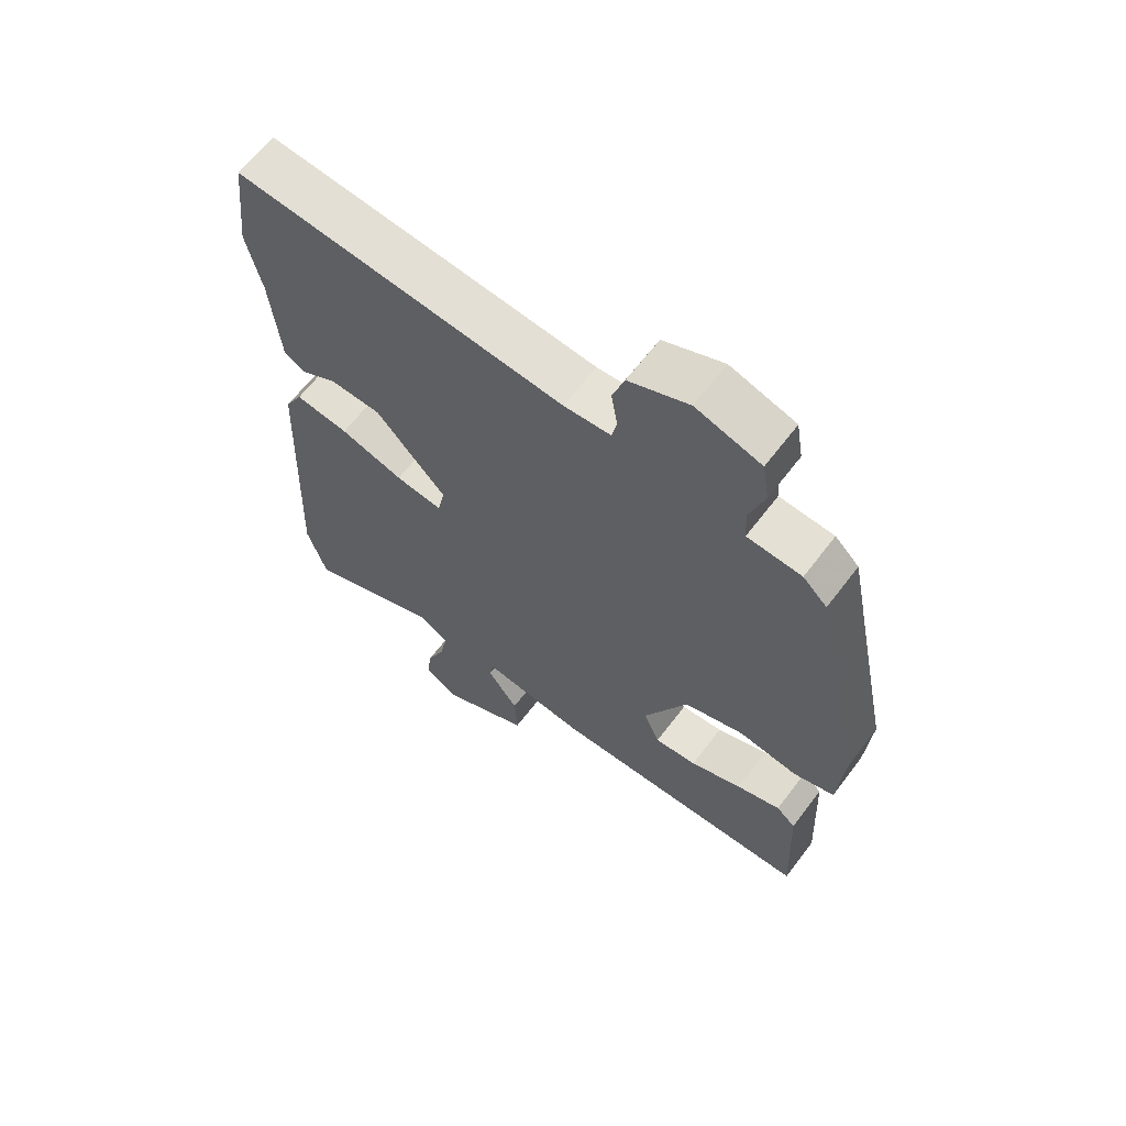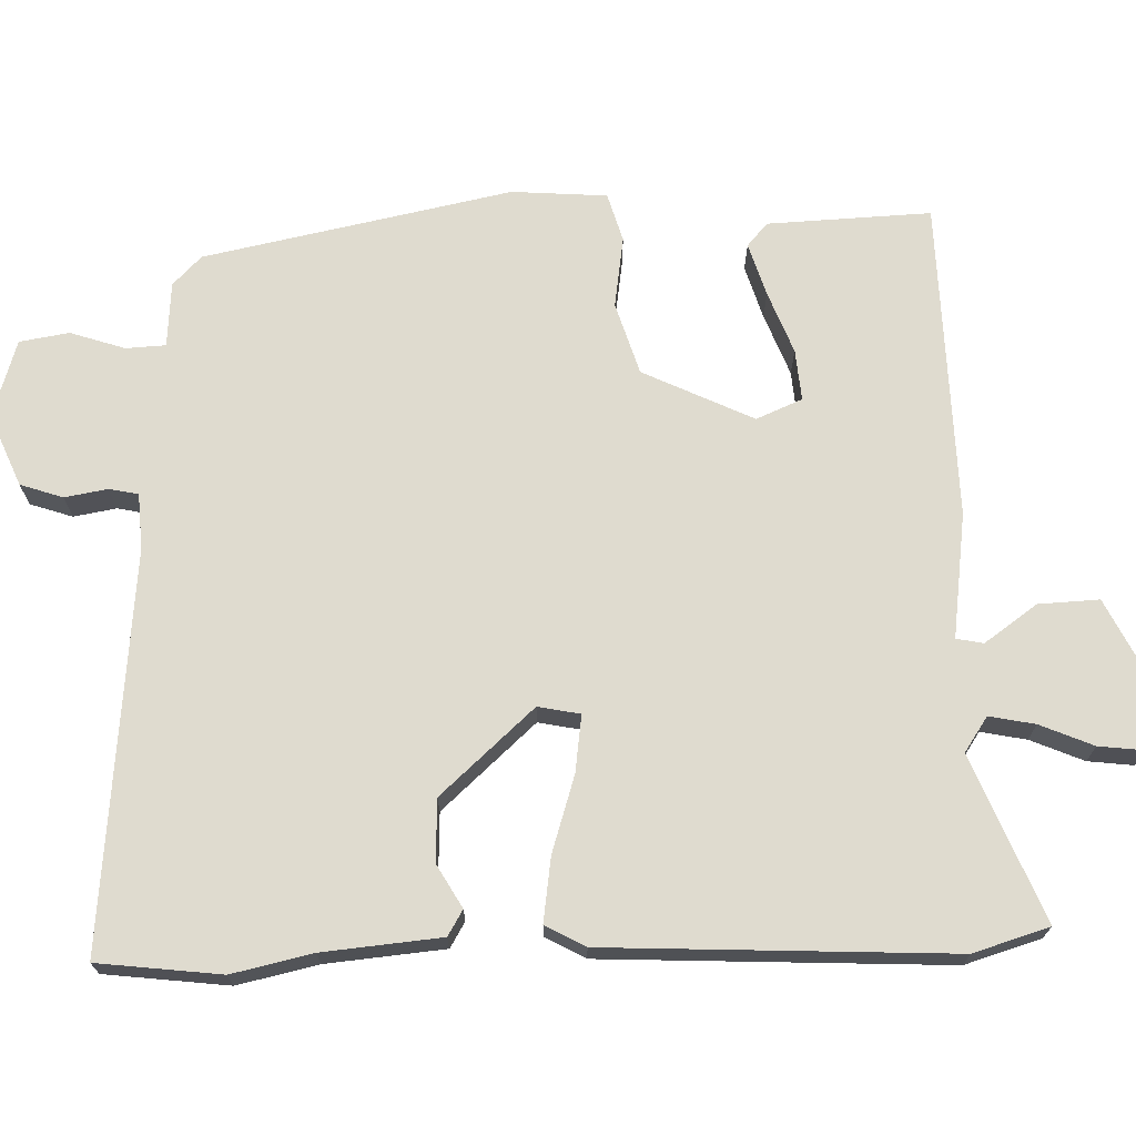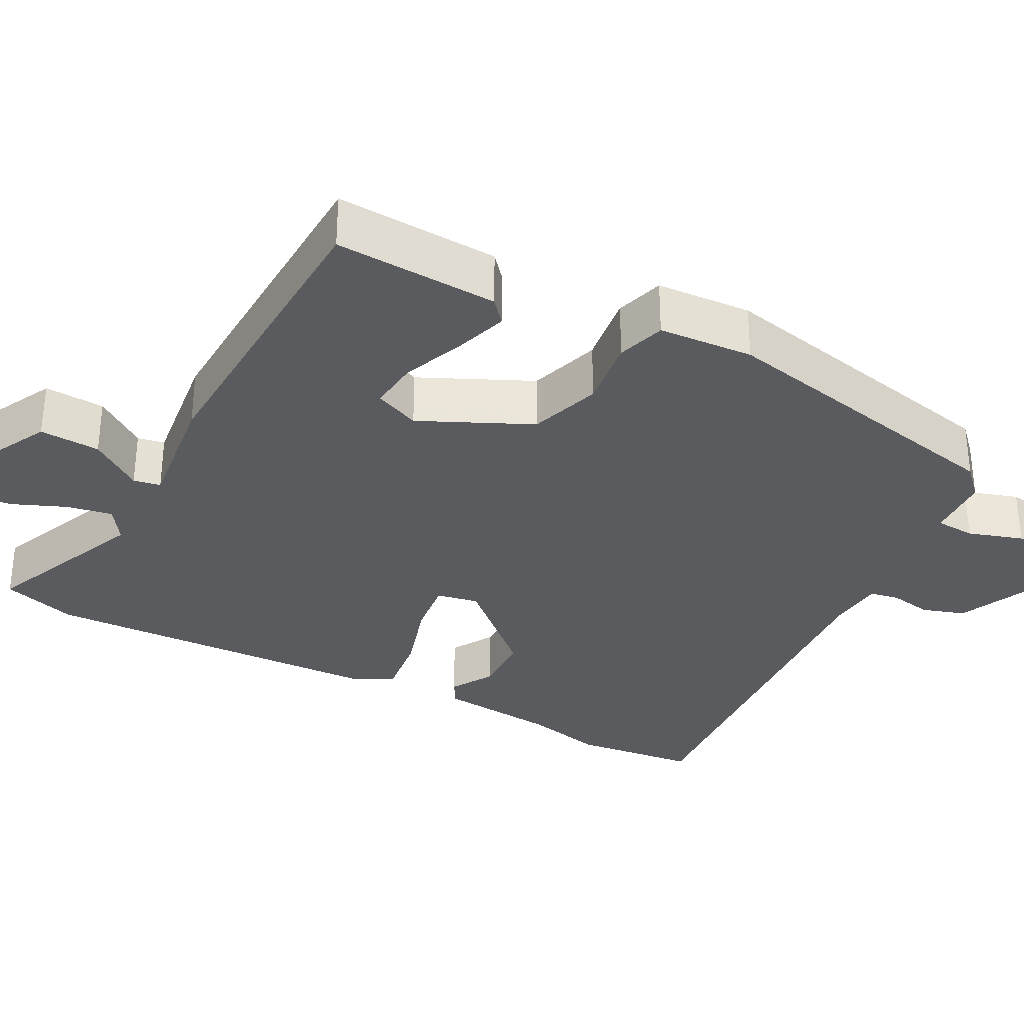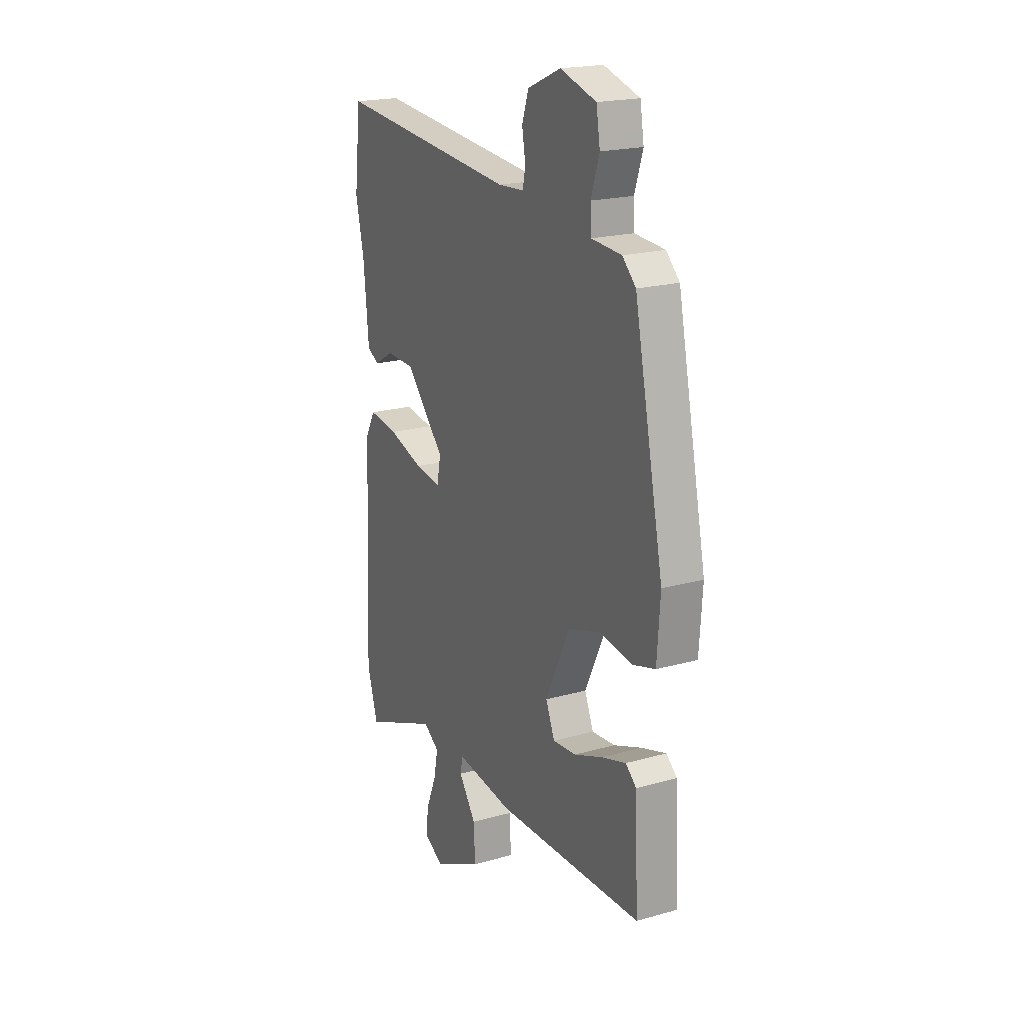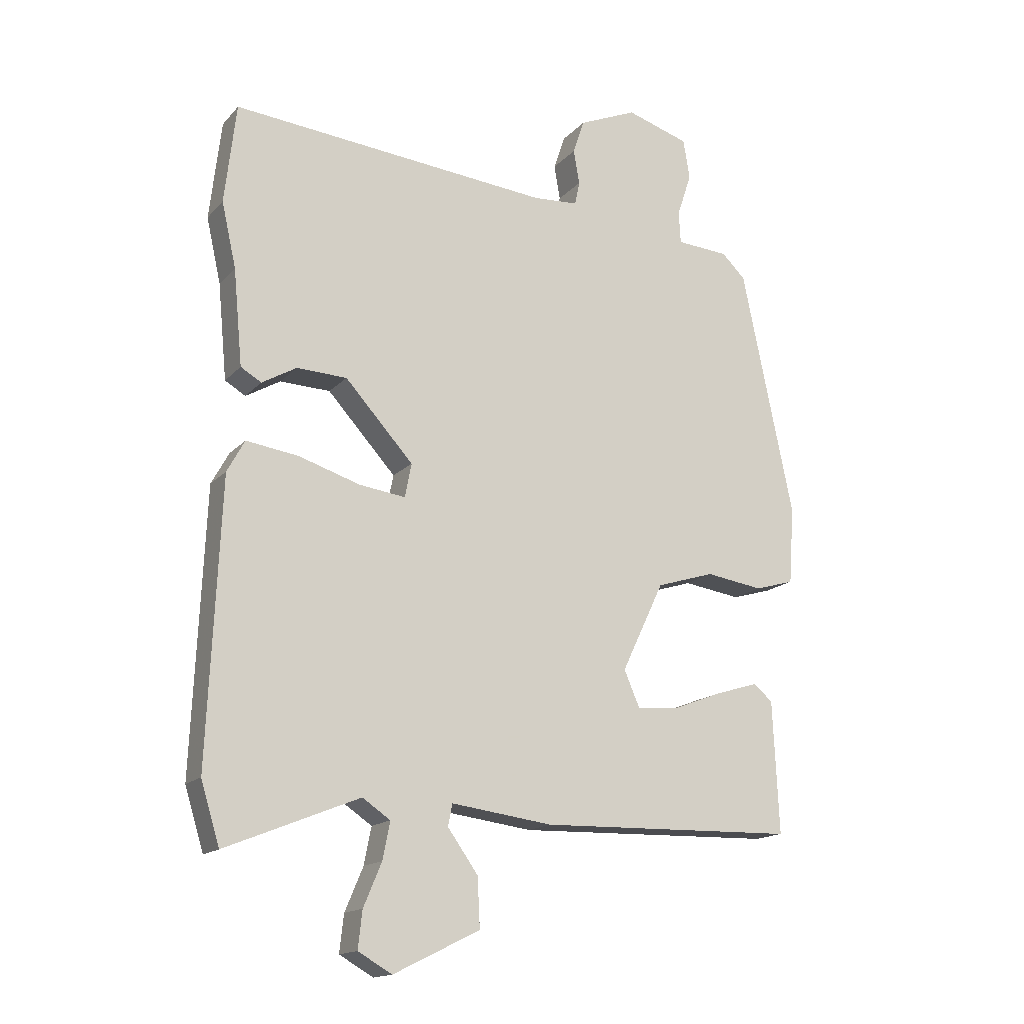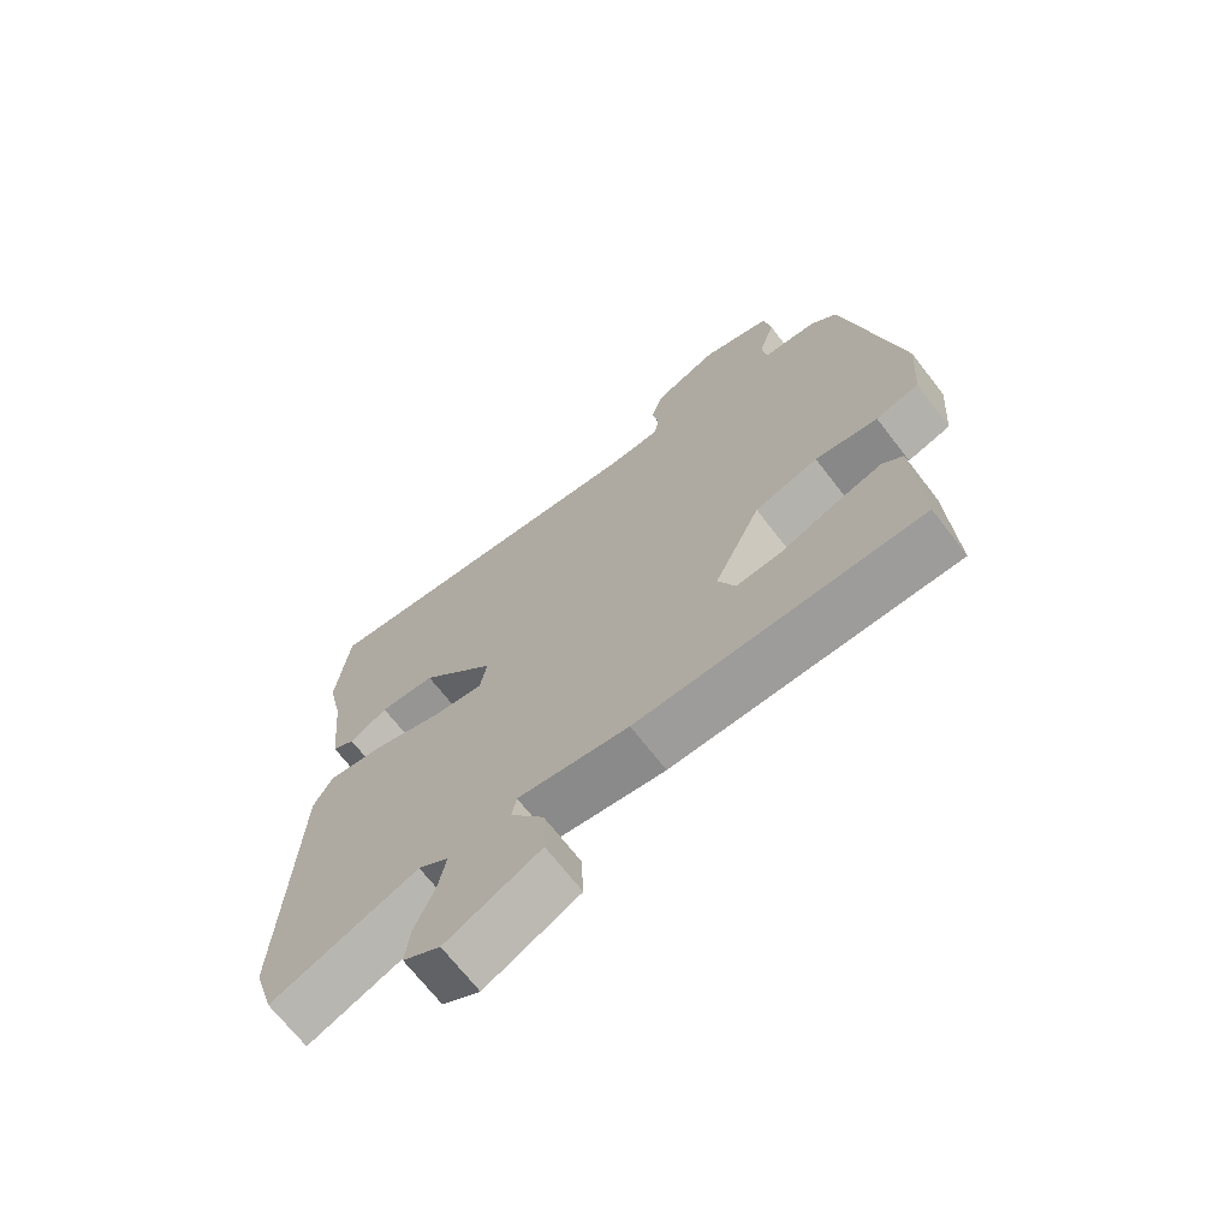
<metadata>
{"format":"obj","ext":"obj","renderer":"f3d","projection":"perspective","resolution":1024,"background":"white","views":[{"elev":64.0,"azim":-142.8,"up":"+Z"},{"elev":70.5,"azim":88.5,"up":"+Y"},{"elev":-32.2,"azim":-118.4,"up":"+Y"},{"elev":20.1,"azim":-117.4,"up":"+Z"},{"elev":-15.9,"azim":153.0,"up":"+Z"},{"elev":-69.0,"azim":-142.4,"up":"+Z"}]}
</metadata>
<code>
v 0.49 0.07 0.584
v 0.509 0.07 0.419
v 0.485 0.07 0.312
v 0.47 0.07 0.154
v 0.436 0.07 0.134
v 0.379 0.07 0.167
v 0.296 0.07 0.164
v 0.183 0.07 0.04
v 0.194 0.07 -0.016
v 0.27 0.07 -0.006
v 0.372 0.07 0.026
v 0.458 0.07 0.038
v 0.487 0.07 -0.015
v 0.507 0.07 -0.476
v 0.476 0.07 -0.577
v 0.256 0.07 -0.488
v 0.21 0.07 -0.519
v 0.222 0.07 -0.58
v 0.252 0.07 -0.651
v 0.259 0.07 -0.712
v 0.203 0.07 -0.744
v 0.061 0.07 -0.674
v 0.065 0.07 -0.593
v 0.115 0.07 -0.523
v 0.108 0.07 -0.487
v -0.059 0.07 -0.509
v -0.485 0.07 -0.498
v -0.475 0.07 -0.28
v -0.444 0.07 -0.253
v -0.373 0.07 -0.275
v -0.29 0.07 -0.307
v -0.222 0.07 -0.313
v -0.196 0.07 -0.252
v -0.266 0.07 -0.105
v -0.362 0.07 -0.075
v -0.457 0.07 -0.089
v -0.522 0.07 -0.07
v -0.531 0.07 0.057
v -0.446 0.07 0.467
v -0.407 0.07 0.505
v -0.32 0.07 0.511
v -0.317 0.07 0.564
v -0.341 0.07 0.637
v -0.33 0.07 0.703
v -0.226 0.07 0.735
v -0.13 0.07 0.694
v -0.111 0.07 0.637
v -0.121 0.07 0.58
v -0.113 0.07 0.541
v -0.038 0.07 0.536
v 0.49 0 0.584
v 0.509 0 0.419
v 0.485 0 0.312
v 0.47 0 0.154
v 0.436 0 0.134
v 0.379 0 0.167
v 0.296 0 0.164
v 0.183 0 0.04
v 0.194 0 -0.016
v 0.27 0 -0.006
v 0.372 0 0.026
v 0.458 0 0.038
v 0.487 0 -0.015
v 0.507 0 -0.476
v 0.476 0 -0.577
v 0.256 0 -0.488
v 0.21 0 -0.519
v 0.222 0 -0.58
v 0.252 0 -0.651
v 0.259 0 -0.712
v 0.203 0 -0.744
v 0.061 0 -0.674
v 0.065 0 -0.593
v 0.115 0 -0.523
v 0.108 0 -0.487
v -0.059 0 -0.509
v -0.485 0 -0.498
v -0.475 0 -0.28
v -0.444 0 -0.253
v -0.373 0 -0.275
v -0.29 0 -0.307
v -0.222 0 -0.313
v -0.196 0 -0.252
v -0.266 0 -0.105
v -0.362 0 -0.075
v -0.457 0 -0.089
v -0.522 0 -0.07
v -0.531 0 0.057
v -0.446 0 0.467
v -0.407 0 0.505
v -0.32 0 0.511
v -0.317 0 0.564
v -0.341 0 0.637
v -0.33 0 0.703
v -0.226 0 0.735
v -0.13 0 0.694
v -0.111 0 0.637
v -0.121 0 0.58
v -0.113 0 0.541
v -0.038 0 0.536
f 46 47 48
f 45 46 48
f 44 45 48
f 43 44 48
f 42 43 48
f 41 42 48 49
f 39 40 41
f 38 39 41
f 37 38 41
f 36 37 41
f 35 36 41
f 41 49 50
f 35 41 50
f 34 35 50
f 29 30 31
f 28 29 31
f 27 28 31
f 26 27 31
f 25 26 31
f 25 31 32
f 22 23 24
f 21 22 24
f 20 21 24
f 19 20 24
f 18 19 24
f 17 18 24 25
f 25 32 33
f 17 25 33
f 16 17 33
f 15 16 33
f 14 15 33
f 13 14 33
f 12 13 33
f 11 12 33
f 10 11 33
f 3 4 5 6
f 3 6 7
f 2 3 7
f 1 2 7 8
f 34 50 1 8
f 9 10 33 34
f 8 9 34
f 98 97 96
f 98 96 95
f 98 95 94
f 98 94 93
f 98 93 92
f 99 98 92 91
f 91 90 89
f 91 89 88
f 91 88 87
f 91 87 86
f 91 86 85
f 100 99 91
f 100 91 85
f 100 85 84
f 81 80 79
f 81 79 78
f 81 78 77
f 81 77 76
f 81 76 75
f 82 81 75
f 74 73 72
f 74 72 71
f 74 71 70
f 74 70 69
f 74 69 68
f 75 74 68 67
f 83 82 75
f 83 75 67
f 83 67 66
f 83 66 65
f 83 65 64
f 83 64 63
f 83 63 62
f 83 62 61
f 83 61 60
f 56 55 54 53
f 57 56 53
f 57 53 52
f 58 57 52 51
f 58 51 100 84
f 84 83 60 59
f 84 59 58
f 1 51 52 2
f 2 52 53 3
f 3 53 54 4
f 4 54 55 5
f 5 55 56 6
f 6 56 57 7
f 7 57 58 8
f 8 58 59 9
f 9 59 60 10
f 10 60 61 11
f 11 61 62 12
f 12 62 63 13
f 13 63 64 14
f 14 64 65 15
f 15 65 66 16
f 16 66 67 17
f 17 67 68 18
f 18 68 69 19
f 19 69 70 20
f 20 70 71 21
f 21 71 72 22
f 22 72 73 23
f 23 73 74 24
f 24 74 75 25
f 25 75 76 26
f 26 76 77 27
f 27 77 78 28
f 28 78 79 29
f 29 79 80 30
f 30 80 81 31
f 31 81 82 32
f 32 82 83 33
f 33 83 84 34
f 34 84 85 35
f 35 85 86 36
f 36 86 87 37
f 37 87 88 38
f 38 88 89 39
f 39 89 90 40
f 40 90 91 41
f 41 91 92 42
f 42 92 93 43
f 43 93 94 44
f 44 94 95 45
f 45 95 96 46
f 46 96 97 47
f 47 97 98 48
f 48 98 99 49
f 49 99 100 50
f 50 100 51 1

</code>
